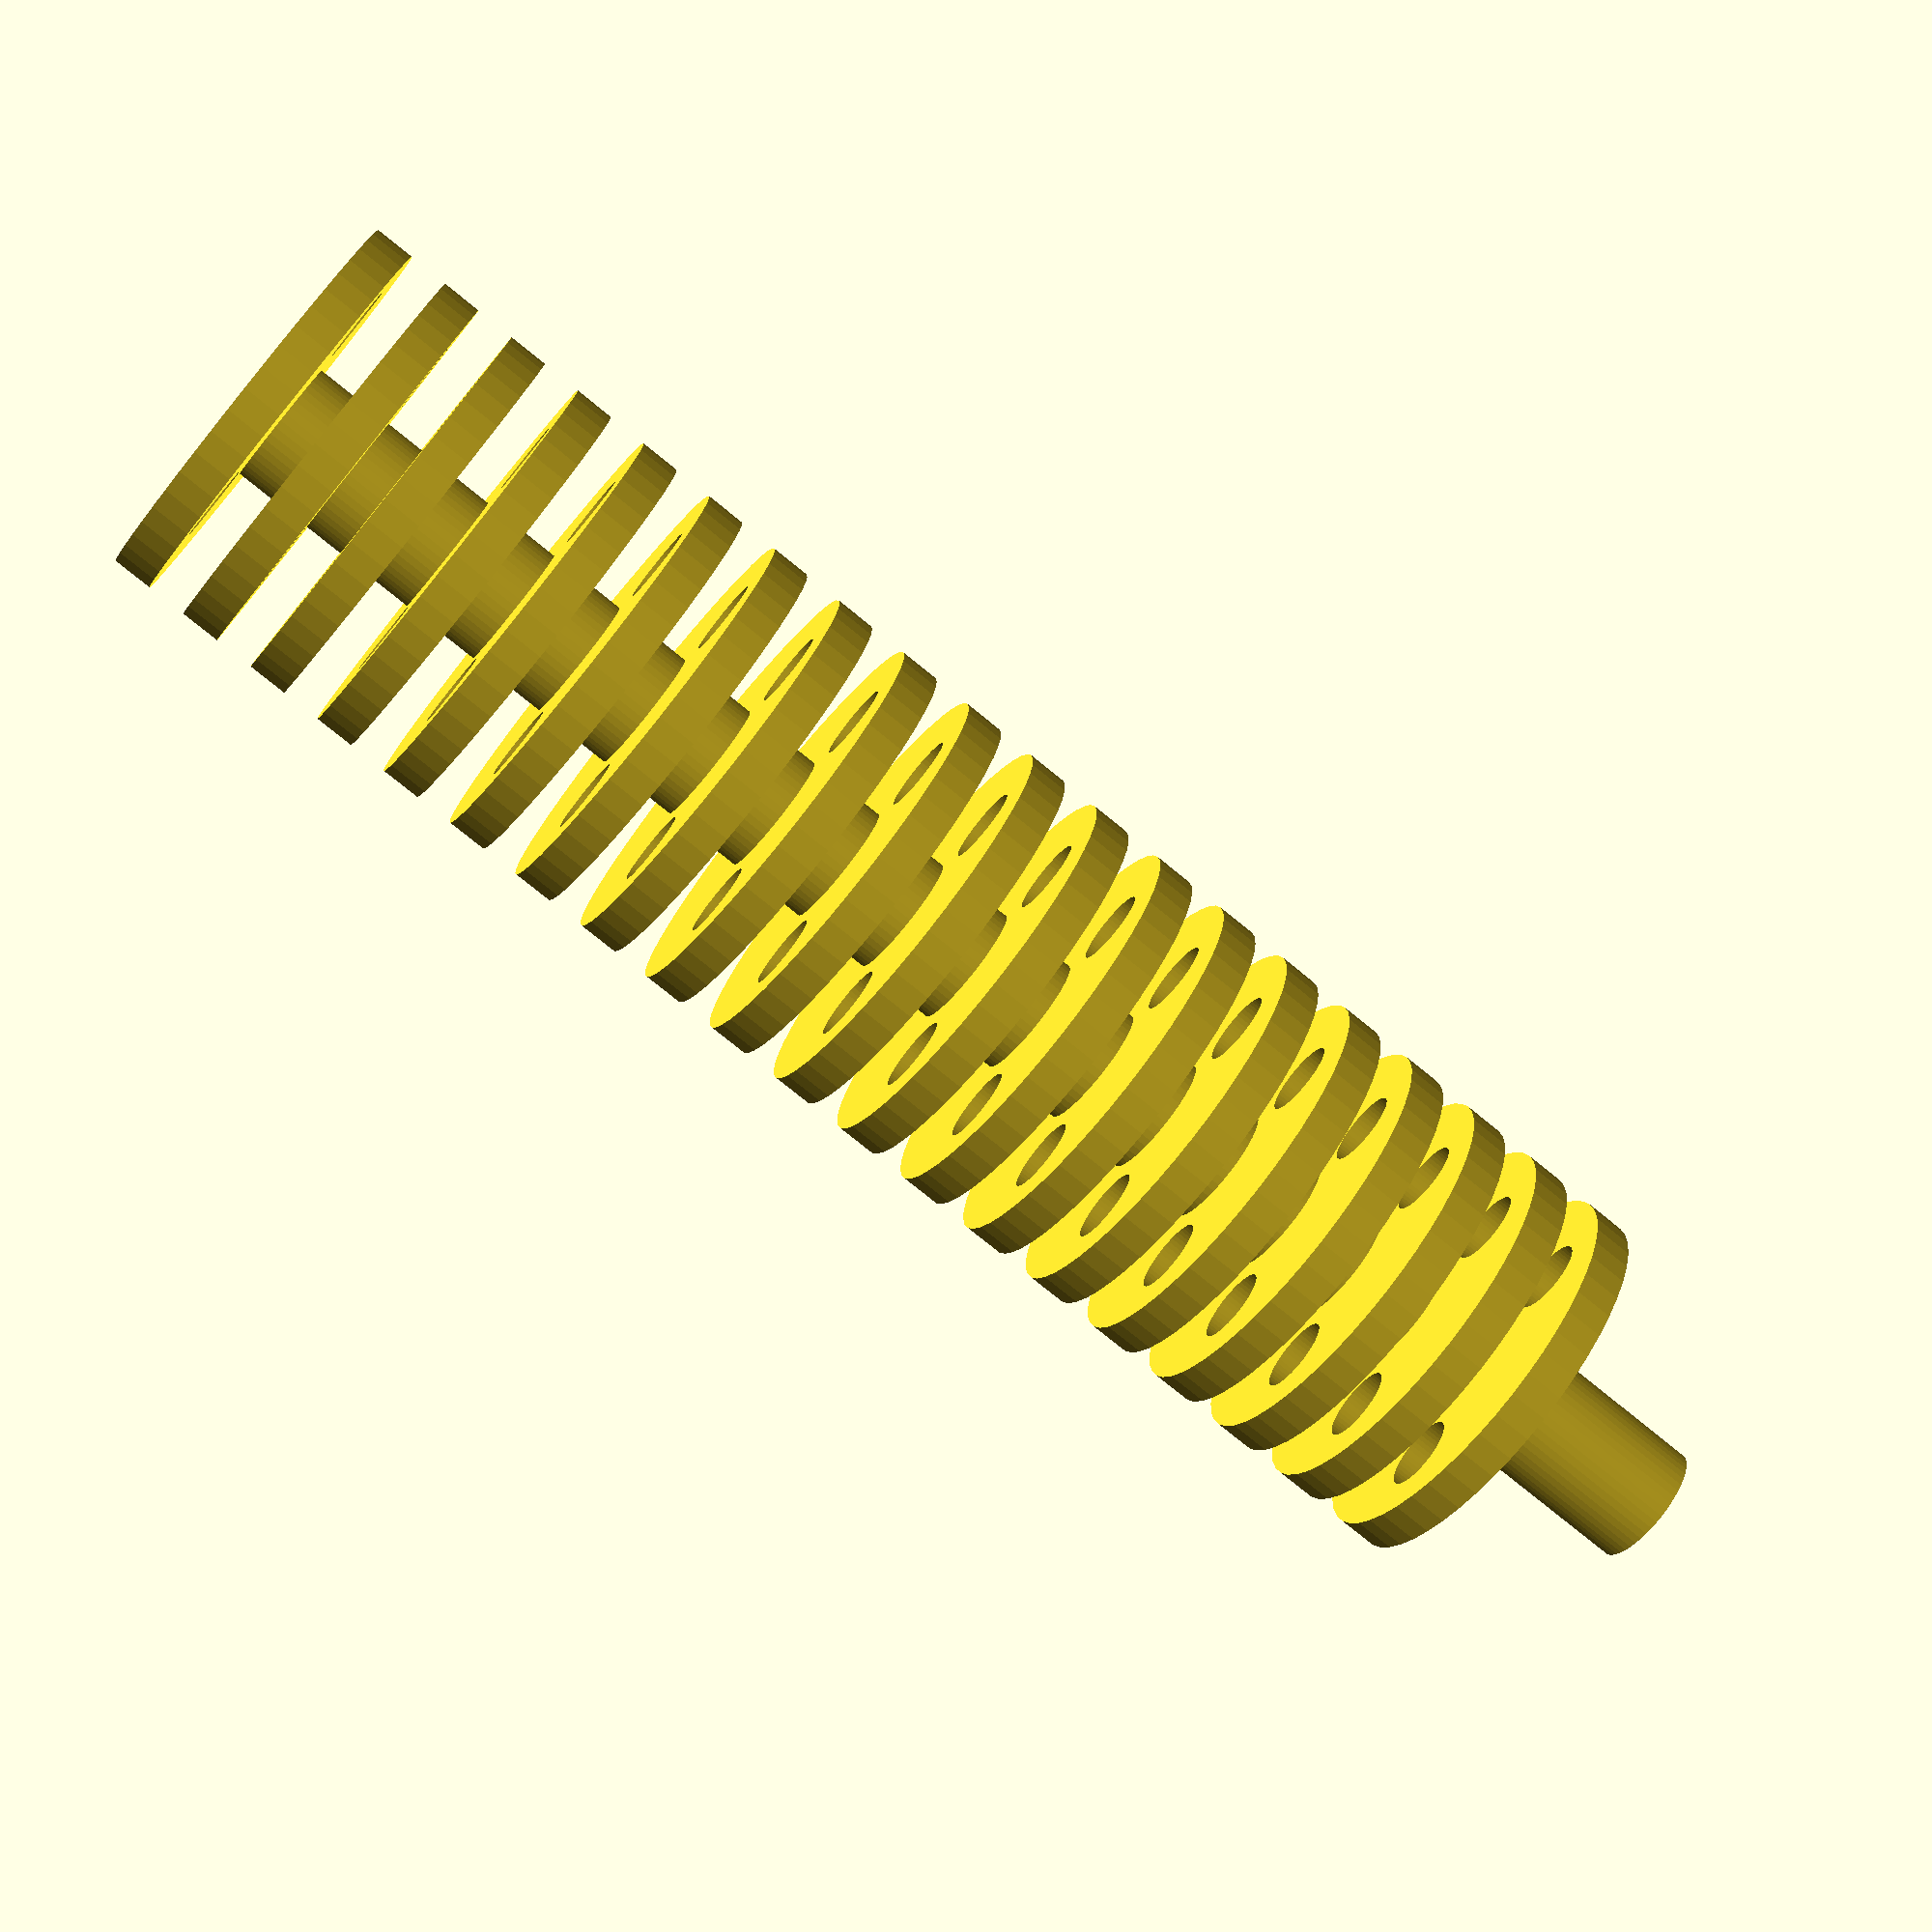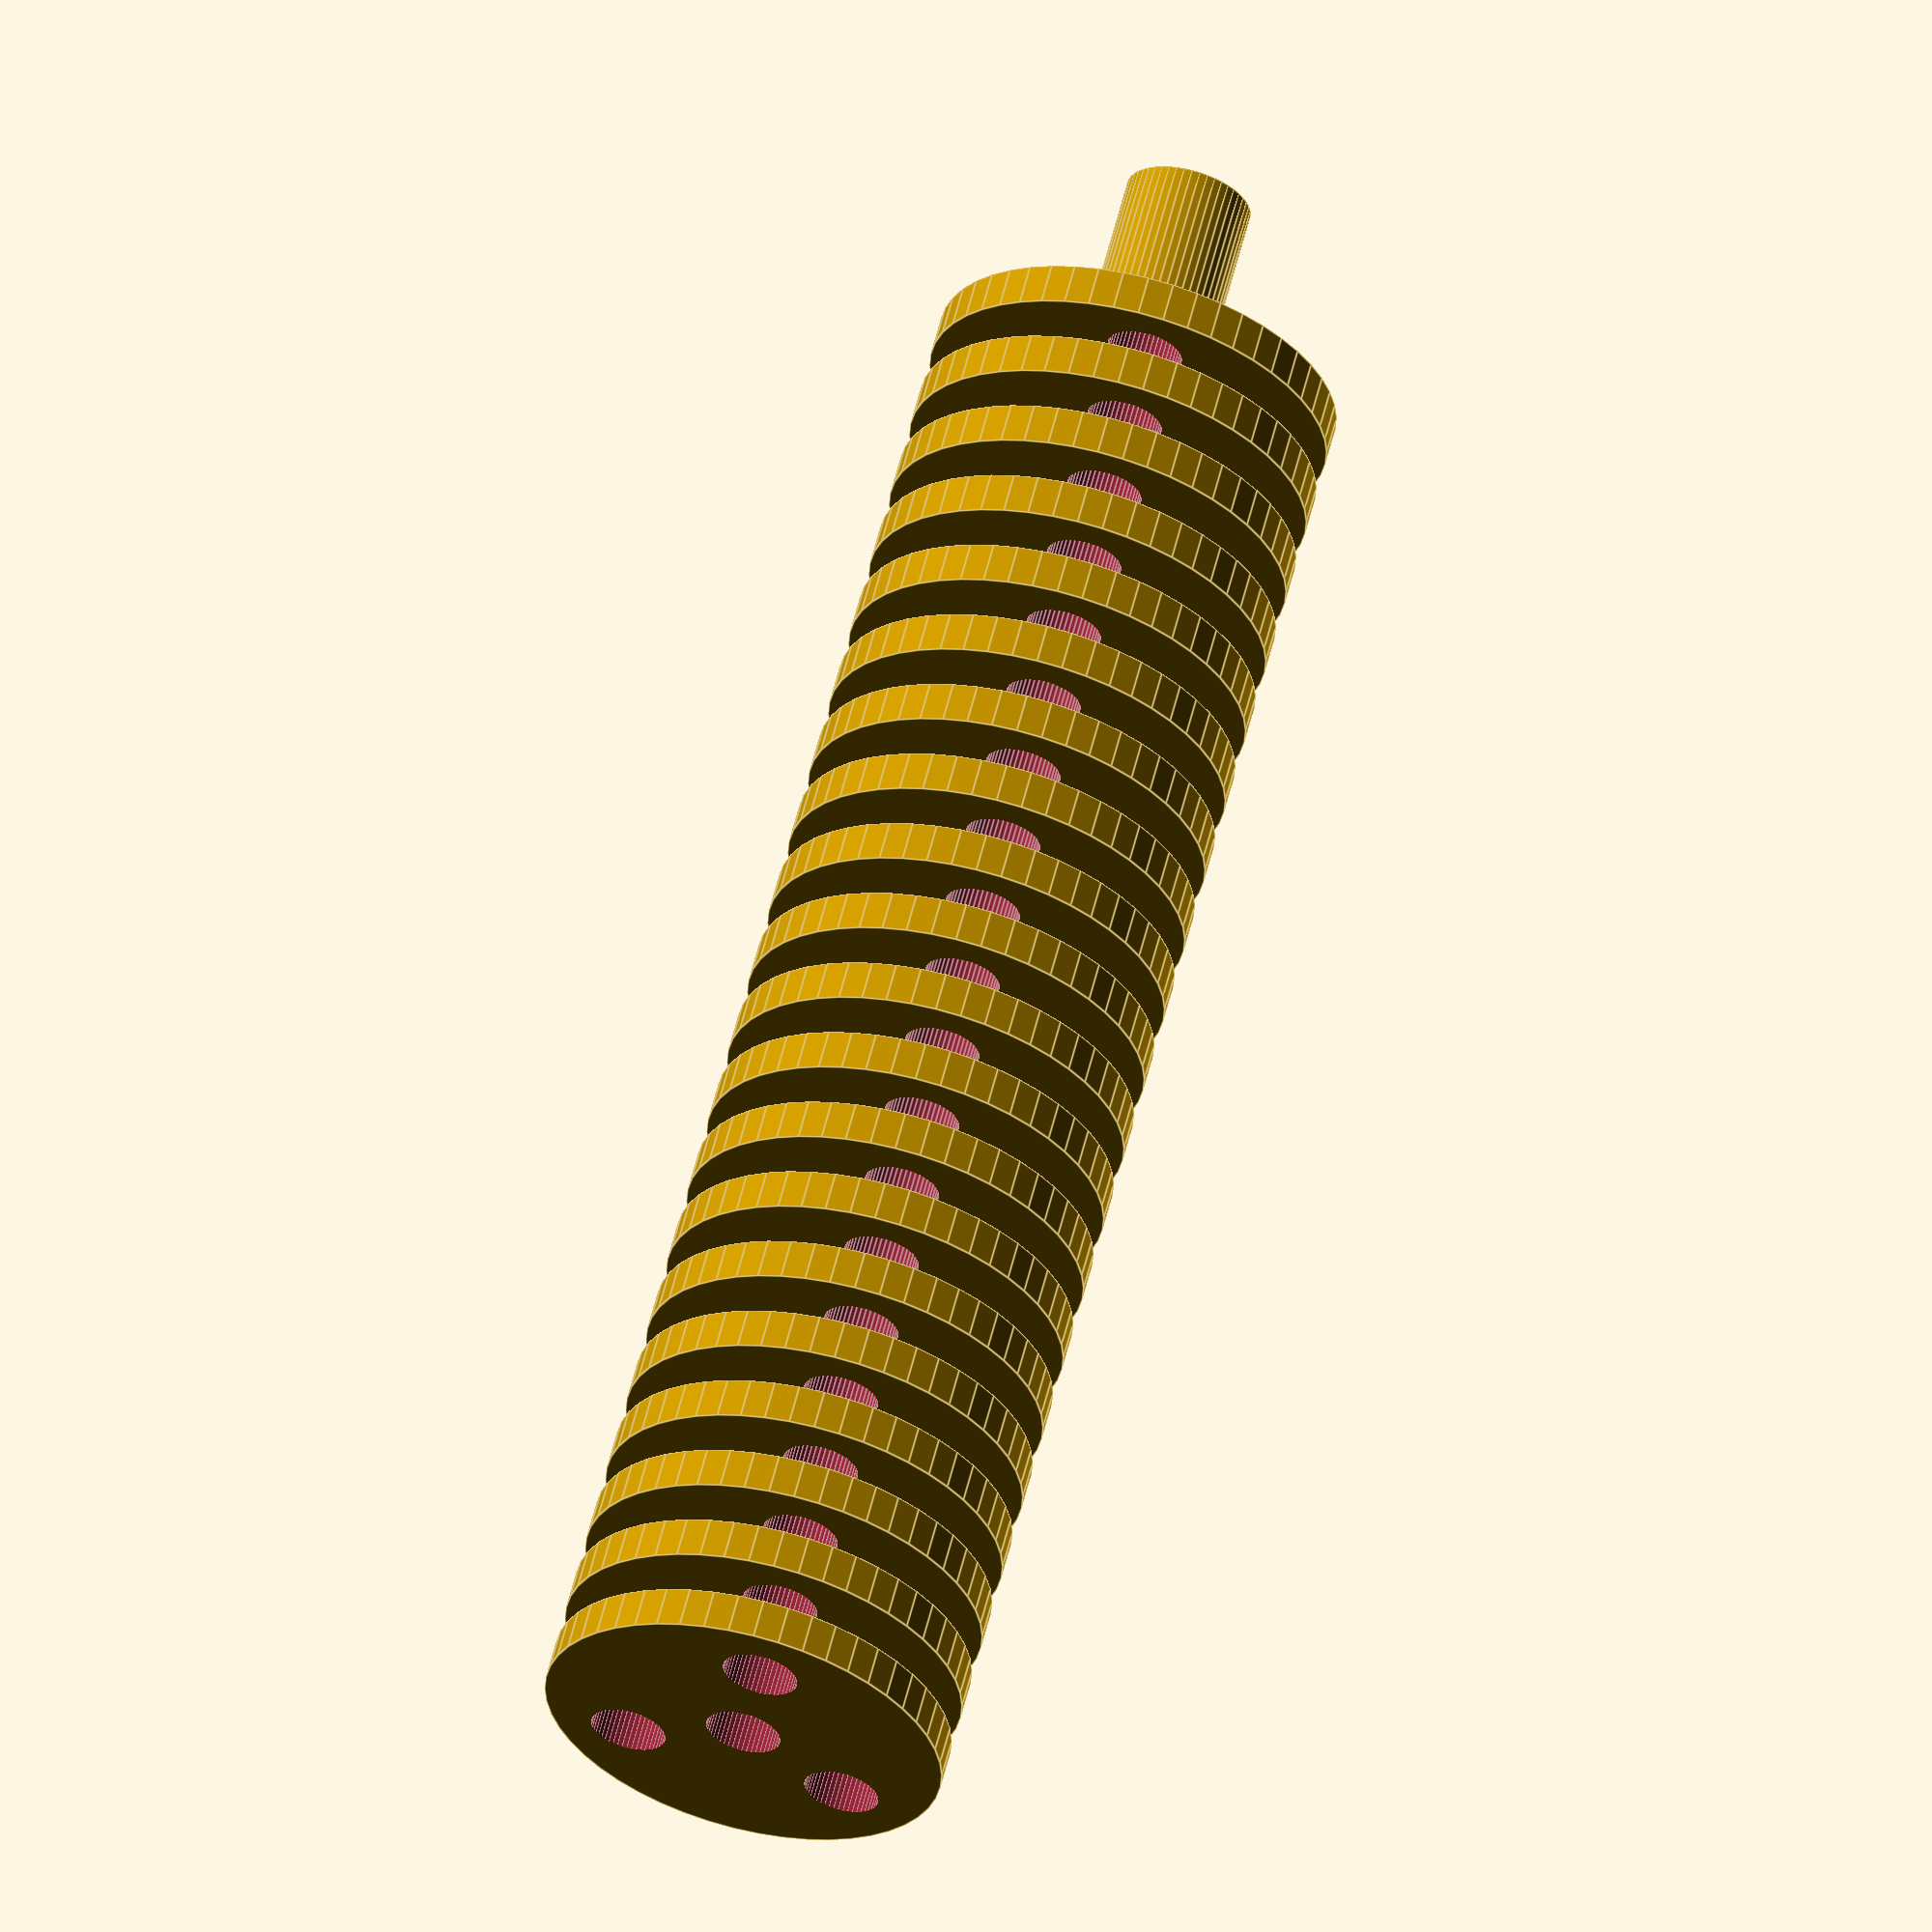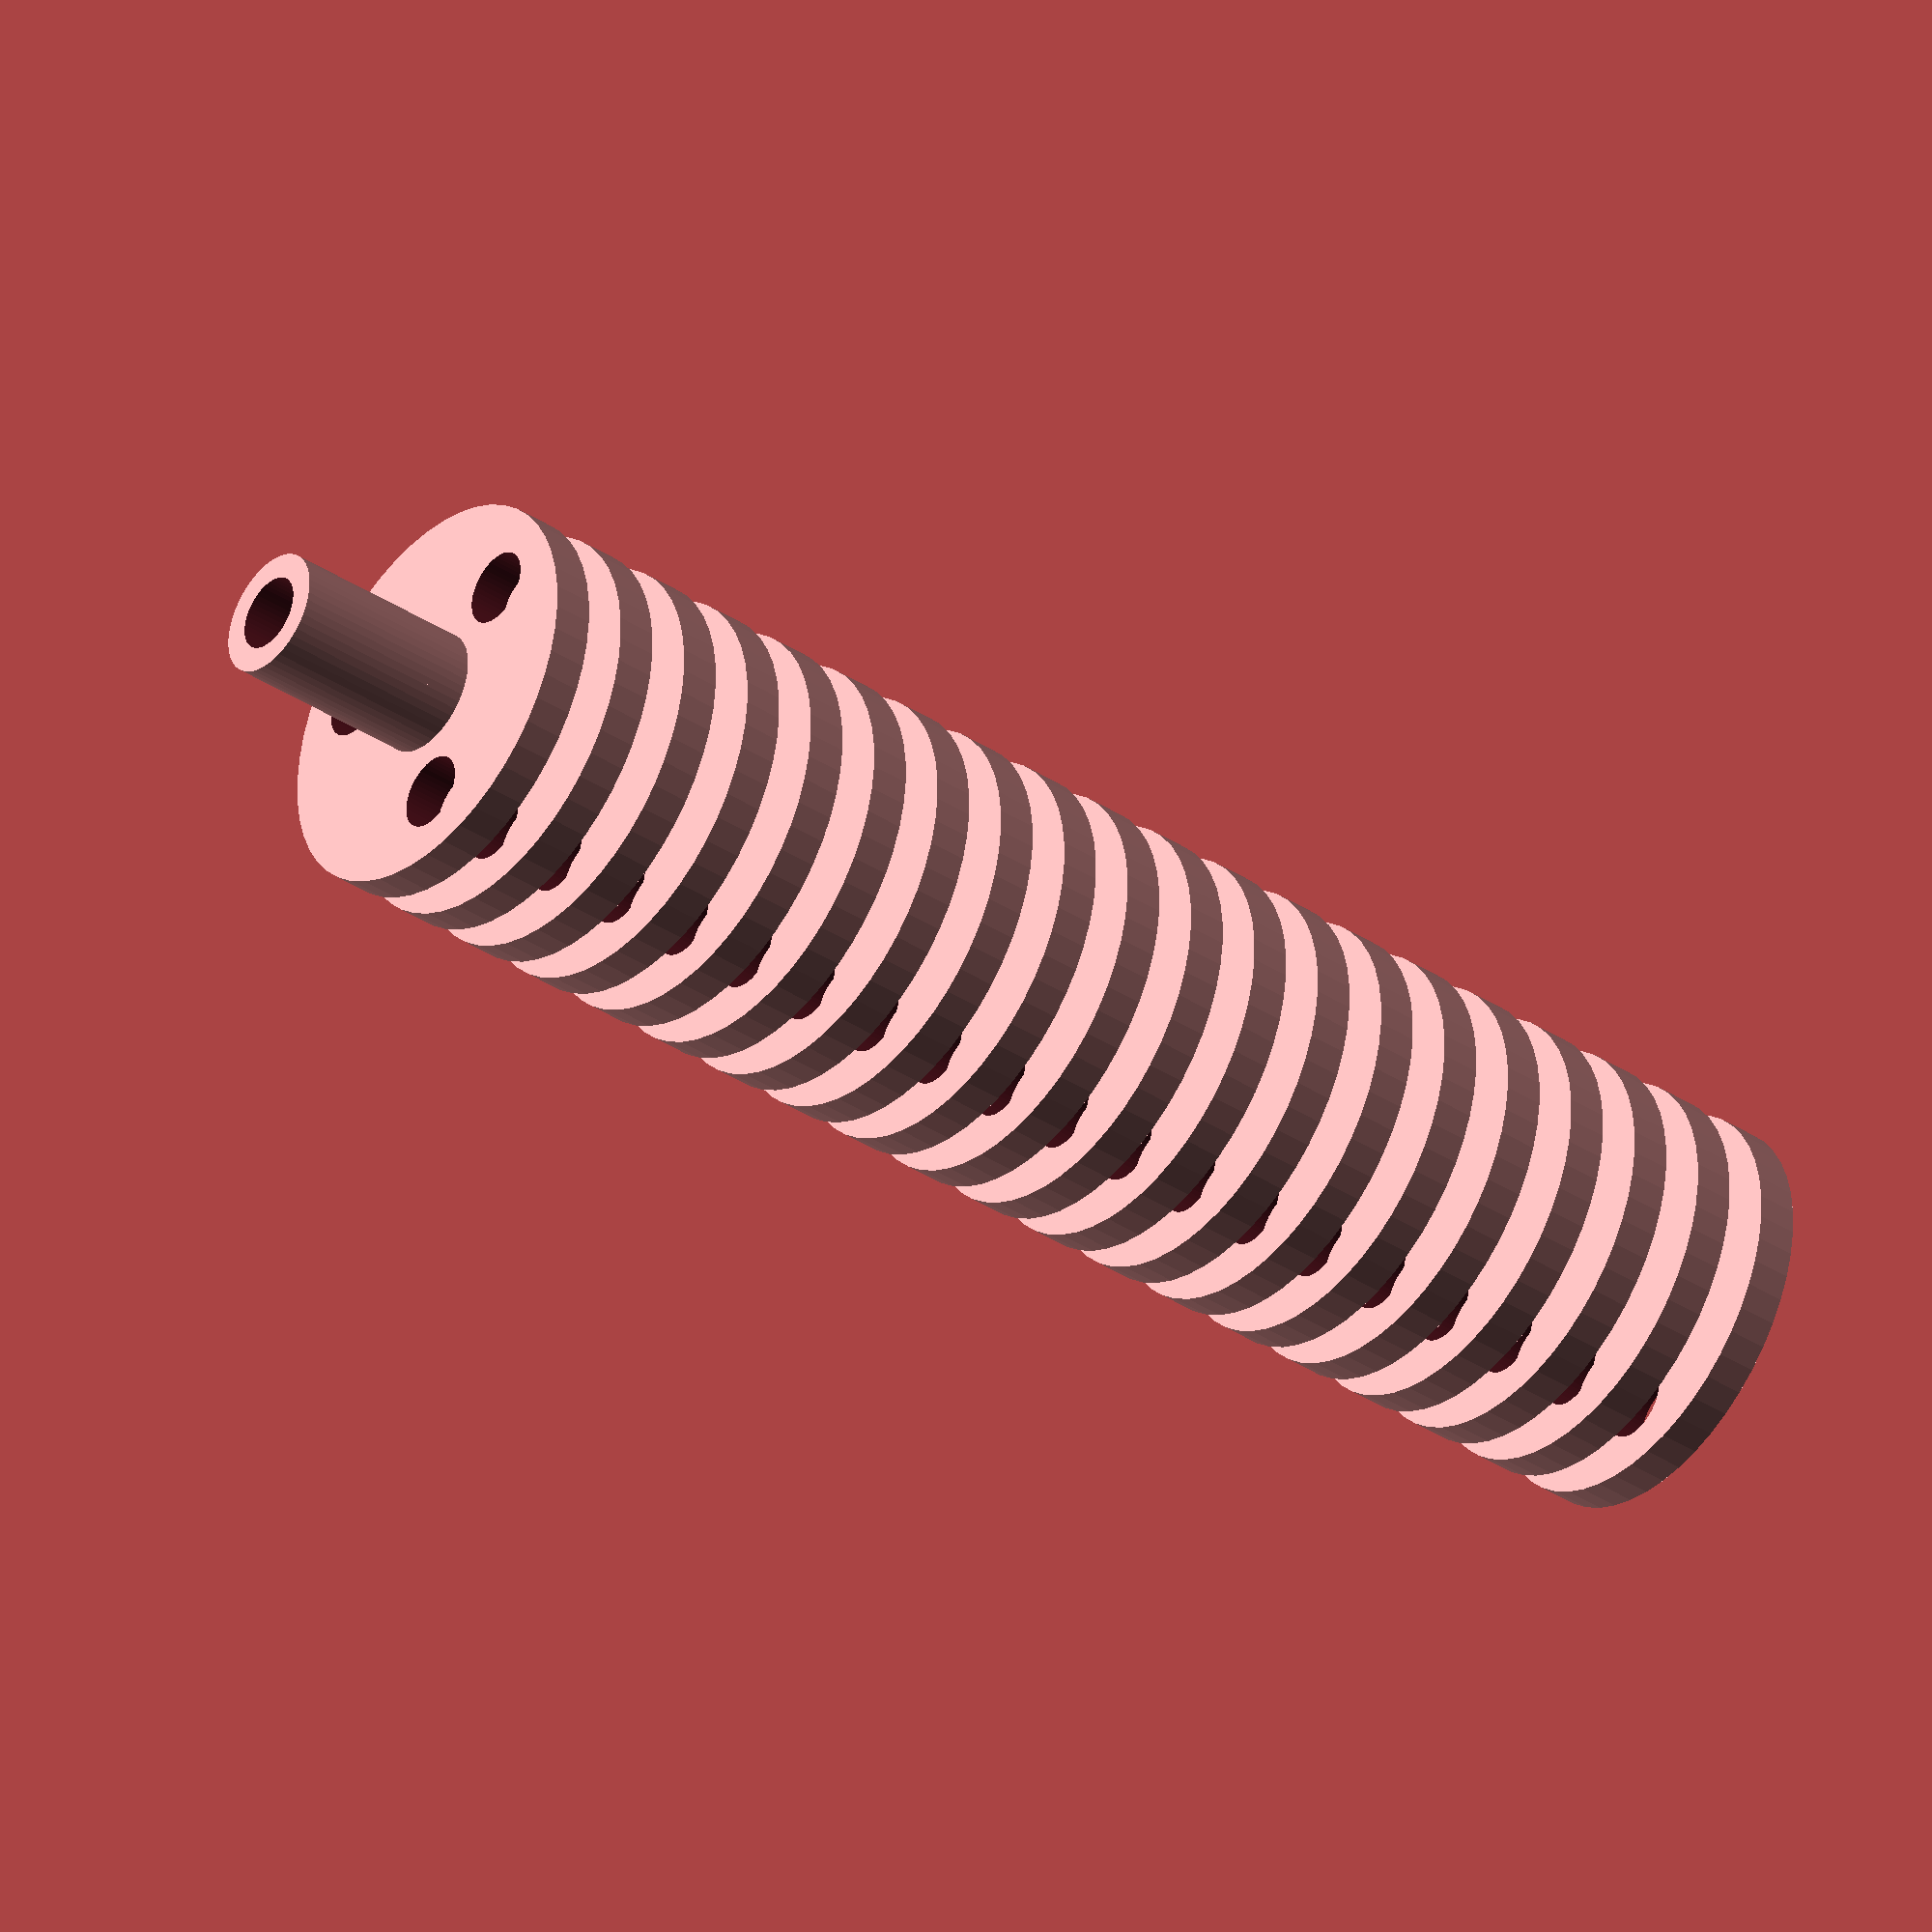
<openscad>
OR = 1/2 * 25.4;
IR = 3/32 * 25.4;
OR2 = 5/32 * 25.4;
ThreadedOR = 5/32 * 25.4;
Fin_Thickness = 0.1 * 25.4;
FinnedHeight = 4 * 25.4;
ThreadedHeight = 1/2 * 25.4;
ModulatorOR = 3/32 * 25.4;
Modulator_Offset = 5/16 * 25.4;
Fins = floor(FinnedHeight/(Fin_Thickness*2));

$fn = 50;

difference() 
{
	union()
	{
		for(i = [0 : Fins-1]) 
		{
			translate([0,0,i*2*Fin_Thickness]) cylinder(r=OR, h=Fin_Thickness);
			translate([0,0,(i*2+1)*Fin_Thickness]) cylinder(r=OR2, h=Fin_Thickness);
		}
	translate([0,0,FinnedHeight-Fin_Thickness]) cylinder(r=ThreadedOR, h=ThreadedHeight);
	}
	translate([0,0,-.5]) cylinder(r=IR, h=FinnedHeight+ThreadedHeight+Fin_Thickness+1);
	for(i = [1 : 3])
	{
		rotate([0,0,120*i]) translate([Modulator_Offset,0,-.5]) cylinder(r=ModulatorOR, h=FinnedHeight+10);
	}
}
</openscad>
<views>
elev=255.8 azim=109.5 roll=309.3 proj=p view=wireframe
elev=298.8 azim=22.2 roll=194.3 proj=o view=edges
elev=38.1 azim=327.7 roll=50.6 proj=o view=wireframe
</views>
